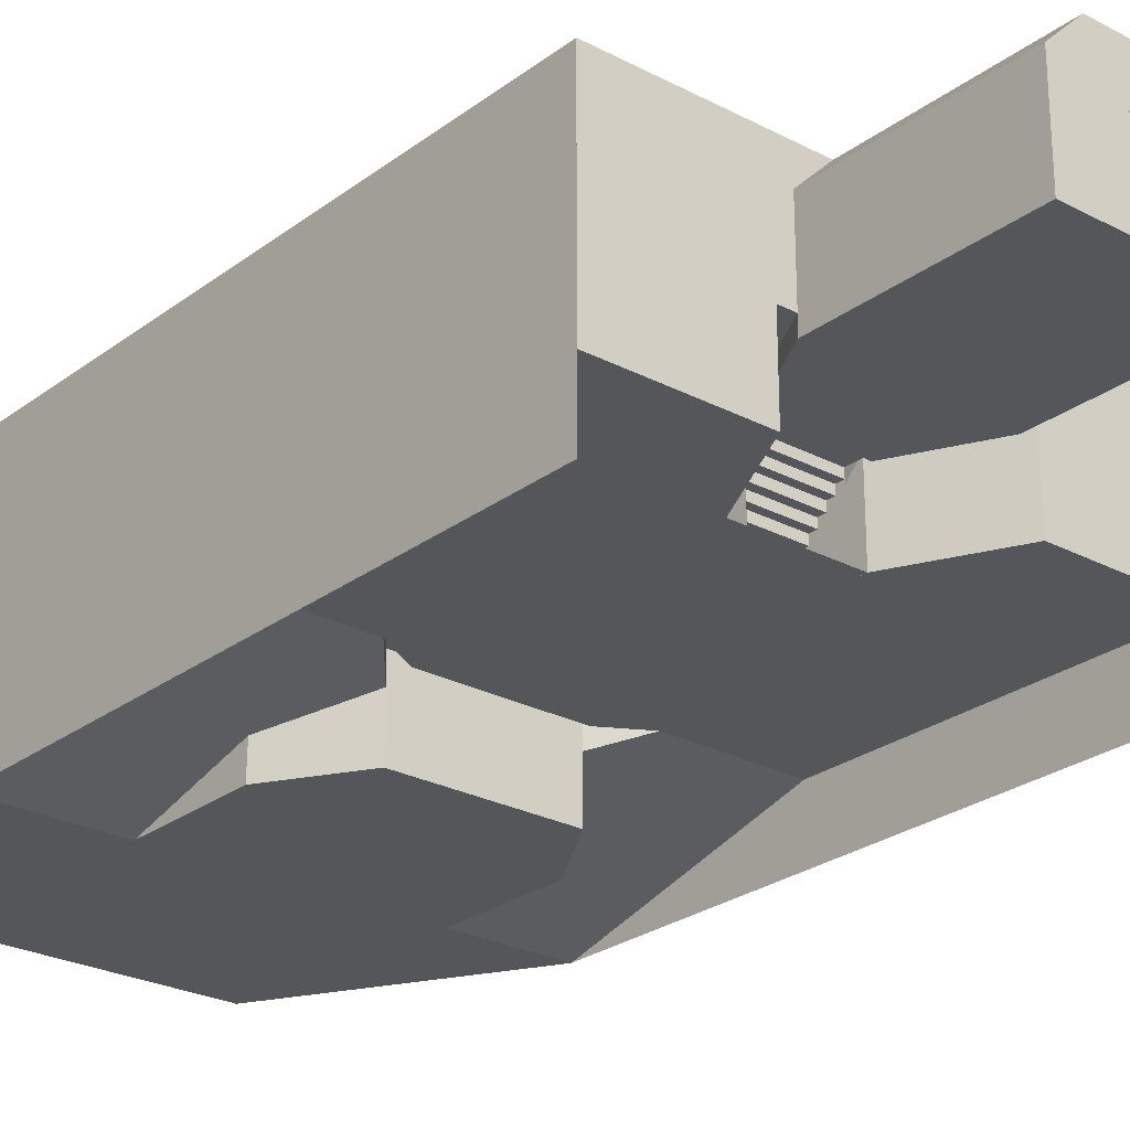
<metadata>
{"format":"obj","ext":"obj","renderer":"f3d","projection":"perspective","resolution":1024,"background":"white","views":[{"elev":-25.6,"azim":140.0,"up":"+Y"}]}
</metadata>
<code>
o Shape_IndexedFaceSet.044_Shape_IndexedFaceSet.078
v -0.09255 0.2077 1.267
v -0.09255 0.05468 1.267
v 0.06045 0.2077 1.266
v -0.09255 0.05468 1.267
v 0.06045 0.05468 1.266
v 0.06045 0.2077 1.266
f 3 2 1
f 6 5 4
o Shape_IndexedFaceSet.010_Shape_IndexedFaceSet.044
v -0.2937 0.4115 2.618
v -0.2937 0.7185 2.618
v 0.3203 0.4115 2.617
v -0.2937 0.7185 2.618
v 0.3203 0.7185 2.617
v 0.3203 0.4115 2.617
f 9 8 7
f 12 11 10
o Shape_IndexedFaceSet.009_Shape_IndexedFaceSet.043
v -0.2937 0.1045 2.618
v -0.2937 0.4115 2.618
v 0.3203 0.1045 2.617
v -0.2937 0.4115 2.618
v 0.3203 0.4115 2.617
v 0.3203 0.1045 2.617
f 15 14 13
f 18 17 16
o Shape_IndexedFaceSet.008_Shape_IndexedFaceSet.042
v -0.7301 0.4117 1.991
v -0.7301 0.7187 1.991
v -0.4251 0.4117 2.524
v -0.7301 0.7187 1.991
v -0.4251 0.7187 2.524
v -0.4251 0.4117 2.524
f 21 20 19
f 24 23 22
o Shape_IndexedFaceSet.007_Shape_IndexedFaceSet.041
v -0.7301 0.1047 1.991
v -0.7301 0.4117 1.991
v -0.4251 0.1047 2.524
v -0.7301 0.4117 1.991
v -0.4251 0.4117 2.524
v -0.4251 0.1047 2.524
f 27 26 25
f 30 29 28
o Shape_IndexedFaceSet.006_Shape_IndexedFaceSet.040
v 0.4509 0.4117 2.523
v 0.4509 0.7187 2.523
v 0.7539 0.4117 1.988
v 0.4509 0.7187 2.523
v 0.7539 0.7187 1.988
v 0.7539 0.4117 1.988
f 33 32 31
f 36 35 34
o Shape_IndexedFaceSet.005_Shape_IndexedFaceSet.039
v 0.4509 0.1047 2.523
v 0.4509 0.4117 2.523
v 0.7539 0.1047 1.988
v 0.4509 0.4117 2.523
v 0.7539 0.4117 1.988
v 0.7539 0.1047 1.988
f 39 38 37
f 42 41 40
o Shape_IndexedFaceSet.004_Shape_IndexedFaceSet.038
v 0.7539 0.1057 1.987
v 0.7539 0.7187 1.987
v 0.8047 0.002679 1.898
v -0.7321 0.1057 1.99
v -0.7833 0.002679 1.901
v -0.7833 0.8217 1.901
v -0.7321 0.7187 1.99
v -0.7321 0.1057 1.99
v -0.7833 0.8217 1.901
v -0.7833 0.8217 1.901
v -0.3719 0.8217 2.617
v -0.4261 0.7187 2.523
v -0.7321 0.7187 1.99
v -0.7833 0.8217 1.901
v -0.4261 0.7187 2.523
v -0.7833 0.002679 1.901
v -0.7321 0.1057 1.99
v -0.3719 0.00268 2.617
v -0.7321 0.1057 1.99
v -0.4261 0.1057 2.523
v -0.3719 0.00268 2.617
v -0.3719 0.8217 2.617
v -0.3719 0.00268 2.617
v -0.4261 0.7187 2.523
v -0.4261 0.1057 2.523
v -0.4261 0.7187 2.523
v -0.3719 0.00268 2.617
v 0.8047 0.002679 1.898
v 0.3961 0.00268 2.616
v 0.7539 0.1057 1.987
v 0.7539 0.7187 1.987
v 0.8047 0.8217 1.898
v 0.8047 0.002679 1.898
v 0.3191 0.1057 2.616
v -0.3719 0.00268 2.617
v -0.2949 0.1057 2.617
v 0.7539 0.1057 1.987
v 0.3961 0.00268 2.616
v 0.4499 0.1057 2.522
v 0.8047 0.8217 1.898
v 0.7539 0.7187 1.987
v 0.3961 0.8217 2.616
v 0.7539 0.7187 1.987
v 0.4499 0.7187 2.522
v 0.3961 0.8217 2.616
v 0.3961 0.00268 2.616
v 0.3961 0.8217 2.616
v 0.4499 0.1057 2.522
v 0.4499 0.7187 2.522
v 0.4499 0.1057 2.522
v 0.3961 0.8217 2.616
v 0.3961 0.00268 2.616
v -0.3719 0.00268 2.617
v 0.3191 0.1057 2.616
v 0.3191 0.7187 2.616
v 0.3961 0.8217 2.616
v 0.3961 0.00268 2.616
v 0.3191 0.1057 2.616
v 0.3191 0.7187 2.616
v 0.3961 0.00268 2.616
v -0.275 0.4627 0.006086
v -0.275 0.7187 0.006086
v -0.326 0.4627 0.006185
v 0.3961 0.8217 2.616
v 0.3191 0.7187 2.616
v -0.3719 0.8217 2.617
v 0.3191 0.7187 2.616
v -0.2949 0.7187 2.617
v -0.3719 0.8217 2.617
v -0.3719 0.00268 2.617
v -0.3719 0.8217 2.617
v -0.2949 0.1057 2.617
v -0.2949 0.7187 2.617
v -0.2949 0.1057 2.617
v -0.3719 0.8217 2.617
v 0.289 0.4627 0.004988
v 0.34 0.4627 0.004889
v 0.289 0.7187 0.004988
v 0.289 0.7187 0.004988
v 0.34 0.4627 0.004889
v 0.801 0.8217 0.003992
v 0.34 0.2077 0.004889
v 0.801 0.2077 0.003993
v 0.34 0.4627 0.004889
v 0.34 0.4627 0.004889
v 0.801 0.2077 0.003993
v 0.801 0.8217 0.003992
v 0.8047 0.002679 1.898
v 0.8047 0.8217 1.898
v 0.801 0.8217 0.003992
v -0.326 0.4627 0.006185
v -0.787 0.8217 0.007082
v -0.787 0.2077 0.007082
v -0.326 0.2077 0.006185
v -0.326 0.4627 0.006185
v -0.787 0.2077 0.007082
v -0.275 0.7187 0.006086
v -0.787 0.8217 0.007082
v -0.326 0.4627 0.006185
v 0.289 0.7187 0.004988
v 0.801 0.8217 0.003992
v 0.186 0.8217 0.005189
v -0.172 0.8217 0.005885
v -0.787 0.8217 0.007082
v -0.275 0.7187 0.006086
v 0.801 0.002679 0.003993
v 0.8047 0.002679 1.898
v 0.801 0.8217 0.003992
v -0.787 0.002679 0.007082
v -0.787 0.8217 0.007082
v -0.7833 0.8217 1.901
v -0.7833 0.002679 1.901
v -0.787 0.002679 0.007082
v -0.7833 0.8217 1.901
f 45 44 43
f 48 47 46
f 51 50 49
f 54 53 52
f 57 56 55
f 60 59 58
f 63 62 61
f 66 65 64
f 69 68 67
f 72 71 70
f 75 74 73
f 78 77 76
f 81 80 79
f 84 83 82
f 87 86 85
f 90 89 88
f 93 92 91
f 96 95 94
f 99 98 97
f 102 101 100
f 105 104 103
f 108 107 106
f 111 110 109
f 114 113 112
f 117 116 115
f 120 119 118
f 123 122 121
f 126 125 124
f 129 128 127
f 132 131 130
f 135 134 133
f 138 137 136
f 141 140 139
f 144 143 142
f 147 146 145
f 150 149 148
f 153 152 151
f 156 155 154
o Shape_IndexedFaceSet.003_Shape_IndexedFaceSet.037
v -0.2762 0.4117 -0.6089
v -0.2762 0.7187 -0.6089
v -0.275 0.7187 0.006086
v -0.275 0.4117 0.006086
v -0.2762 0.4117 -0.6089
v -0.275 0.7187 0.006086
v 0.2878 0.7187 -0.61
v 0.2878 0.4117 -0.61
v 0.289 0.4117 0.004988
v 0.289 0.7187 0.004988
v 0.2878 0.7187 -0.61
v 0.289 0.4117 0.004988
v -0.2726 0.002679 1.257
v 0.2394 0.002679 1.256
v 0.2394 0.2587 1.256
v -0.2726 0.2587 1.257
v -0.2726 0.002679 1.257
v 0.2394 0.2587 1.256
v -0.2477 0.2587 1.206
v -0.3748 0.2587 1.132
v -0.2726 0.2587 1.257
v -0.2477 0.2587 1.206
v -0.2726 0.2587 1.257
v 0.2394 0.2587 1.256
v 0.3949 0.002679 1.504
v 0.3947 0.002679 1.899
v 0.3939 0.1087 1.503
v -0.2477 0.2077 1.206
v -0.2477 0.2587 1.206
v 0.2153 0.2587 1.205
v -0.3349 0.2587 1.1
v -0.3748 0.2587 1.132
v -0.2477 0.2587 1.206
v 0.2153 0.2587 1.205
v -0.2477 0.2587 1.206
v 0.2394 0.2587 1.256
v 0.2153 0.2587 1.205
v 0.2394 0.2587 1.256
v 0.3021 0.2587 1.099
v 0.3021 0.2587 1.099
v 0.2394 0.2587 1.256
v 0.3422 0.2587 1.131
v 0.2153 0.2077 1.205
v -0.2477 0.2077 1.206
v 0.2153 0.2587 1.205
v 0.2394 0.002679 1.256
v 0.3949 0.002679 1.504
v 0.3939 0.1087 1.503
v 0.2394 0.1747 1.256
v 0.2394 0.002679 1.256
v 0.3939 0.1087 1.503
v 0.136 0.2077 0.5423
v 0.136 0.2847 0.5423
v 0.1356 0.2077 0.3123
v -0.4251 0.1087 1.504
v -0.4261 0.002679 1.505
v -0.2726 0.002679 1.257
v -0.2726 0.1747 1.257
v -0.4251 0.1087 1.504
v -0.2726 0.002679 1.257
v -0.4261 0.002679 1.505
v -0.4251 0.1087 1.504
v -0.4243 0.002679 1.9
v -0.1711 0.2847 0.4919
v -0.1714 0.4627 0.3129
v -0.1714 0.2077 0.3129
v -0.171 0.2847 0.5429
v -0.1711 0.2847 0.4919
v -0.1714 0.2077 0.3129
v -0.171 0.2077 0.5429
v -0.171 0.2847 0.5429
v -0.1714 0.2077 0.3129
v 0.1359 0.2847 0.4913
v 0.1356 0.4627 0.3123
v 0.1356 0.2077 0.3123
v 0.136 0.2847 0.5423
v 0.1359 0.2847 0.4913
v 0.1356 0.2077 0.3123
v 0.187 0.2077 0.5422
v 0.1866 0.2077 0.3122
v 0.187 0.2847 0.5422
v 0.1869 0.2847 0.4912
v 0.187 0.2847 0.5422
v 0.1866 0.2077 0.3122
v 0.1866 0.4627 0.3122
v 0.1869 0.2847 0.4912
v 0.1866 0.2077 0.3122
v -0.1201 0.2847 0.4918
v -0.12 0.2847 0.5428
v -0.1204 0.2077 0.3128
v -0.12 0.2077 0.5428
v -0.1204 0.2077 0.3128
v -0.12 0.2847 0.5428
v -0.1204 0.4627 0.3128
v -0.1201 0.2847 0.4918
v -0.1204 0.2077 0.3128
v -0.1714 0.4627 0.3129
v -0.1204 0.4627 0.3128
v -0.1205 0.4627 0.2618
v 0.34 0.2077 0.004889
v 0.34 0.4627 0.004889
v 0.1866 0.4627 0.3122
v 0.1866 0.2077 0.3122
v 0.34 0.2077 0.004889
v 0.1866 0.4627 0.3122
v -0.326 0.2077 0.006185
v -0.1714 0.2077 0.3129
v -0.326 0.4627 0.006185
v -0.1714 0.2077 0.3129
v -0.1714 0.4627 0.3129
v -0.326 0.4627 0.006185
v -0.1205 0.4117 0.2618
v -0.1205 0.4627 0.2618
v -0.1204 0.4627 0.3128
v -0.1204 0.4117 0.3128
v -0.1205 0.4117 0.2618
v -0.1204 0.4627 0.3128
v -0.1425 0.4627 0.2618
v -0.1714 0.4627 0.3129
v -0.1205 0.4627 0.2618
v 0.1355 0.4627 0.2613
v 0.1355 0.4117 0.2613
v 0.1356 0.4117 0.3123
v 0.1356 0.4627 0.3123
v 0.1355 0.4627 0.2613
v 0.1356 0.4117 0.3123
v 0.1355 0.4627 0.2613
v 0.1356 0.4627 0.3123
v 0.1866 0.4627 0.3122
v 0.1575 0.4627 0.2612
v 0.1355 0.4627 0.2613
v 0.1866 0.4627 0.3122
v 0.1575 0.4627 0.2612
v 0.1866 0.4627 0.3122
v 0.34 0.4627 0.004889
v 0.1575 0.4117 0.2612
v 0.1575 0.4627 0.2612
v 0.289 0.4627 0.004988
v 0.289 0.4627 0.004988
v 0.1575 0.4627 0.2612
v 0.34 0.4627 0.004889
v -0.1425 0.4117 0.2618
v -0.275 0.4117 0.006086
v -0.1425 0.4627 0.2618
v -0.275 0.4117 0.006086
v -0.275 0.4627 0.006086
v -0.1425 0.4627 0.2618
v -0.1425 0.4627 0.2618
v -0.275 0.4627 0.006086
v -0.1714 0.4627 0.3129
v 0.1848 0.8217 -0.6098
v -0.1732 0.8217 -0.6091
v 0.2878 0.7187 -0.61
v -0.275 0.4627 0.006086
v -0.326 0.4627 0.006185
v -0.1714 0.4627 0.3129
v 0.289 0.4117 0.004988
v 0.1575 0.4117 0.2612
v 0.289 0.4627 0.004988
v 0.2878 0.7187 -0.61
v 0.0828 0.6677 -0.6096
v 0.2878 0.4117 -0.61
v -0.0712 0.6677 -0.6093
v 0.0828 0.6677 -0.6096
v 0.2878 0.7187 -0.61
v -0.2762 0.7187 -0.6089
v -0.0712 0.6677 -0.6093
v 0.2878 0.7187 -0.61
v -0.1732 0.8217 -0.6091
v -0.2762 0.7187 -0.6089
v 0.2878 0.7187 -0.61
v 0.0827 0.4117 -0.6606
v 0.0828 0.4117 -0.6096
v 0.0827 0.6677 -0.6606
v -0.2762 0.4117 -0.6089
v -0.0712 0.6677 -0.6093
v -0.2762 0.7187 -0.6089
v -0.0712 0.4117 -0.6093
v -0.0712 0.6677 -0.6093
v -0.2762 0.4117 -0.6089
v 0.2878 0.4117 -0.61
v 0.0828 0.6677 -0.6096
v 0.0828 0.4117 -0.6096
v 0.0828 0.6677 -0.6096
v -0.0712 0.6677 -0.6093
v -0.0713 0.6677 -0.6603
v 0.0827 0.6677 -0.6606
v 0.0828 0.6677 -0.6096
v -0.0713 0.6677 -0.6603
v 0.0828 0.4117 -0.6096
v 0.0828 0.6677 -0.6096
v 0.0827 0.6677 -0.6606
v 0.1848 0.8217 -0.6098
v 0.186 0.8217 0.005189
v -0.172 0.8217 0.005885
v -0.0712 0.4117 -0.6093
v -0.0713 0.4117 -0.6603
v -0.0712 0.6677 -0.6093
v -0.0713 0.4117 -0.6603
v -0.0713 0.6677 -0.6603
v -0.0712 0.6677 -0.6093
v -0.0713 0.4117 -0.6603
v -0.0712 0.4117 -0.6093
v 0.0827 0.4117 -0.6606
v -0.0712 0.4117 -0.6093
v 0.0828 0.4117 -0.6096
v 0.0827 0.4117 -0.6606
v -0.1732 0.8217 -0.6091
v -0.172 0.8217 0.005885
v -0.275 0.7187 0.006086
v -0.2762 0.7187 -0.6089
v -0.1732 0.8217 -0.6091
v -0.275 0.7187 0.006086
v -0.1425 0.4627 0.2618
v -0.1205 0.4627 0.2618
v -0.1205 0.4117 0.2618
v -0.1732 0.8217 -0.6091
v 0.1848 0.8217 -0.6098
v -0.172 0.8217 0.005885
v 0.2878 0.7187 -0.61
v 0.289 0.7187 0.004988
v 0.186 0.8217 0.005189
v 0.1848 0.8217 -0.6098
v 0.2878 0.7187 -0.61
v 0.186 0.8217 0.005189
v 0.1355 0.4117 0.2613
v 0.1355 0.4627 0.2613
v 0.1575 0.4627 0.2612
v 0.1575 0.4117 0.2612
v 0.1355 0.4117 0.2613
v 0.1575 0.4627 0.2612
v -0.1425 0.4117 0.2618
v -0.1425 0.4627 0.2618
v -0.1205 0.4117 0.2618
v 0.3422 0.2077 1.131
v 0.3021 0.2077 1.099
v 0.3422 0.2587 1.131
v -0.3748 0.2077 1.132
v -0.3748 0.2587 1.132
v -0.3349 0.2587 1.1
v -0.2726 0.1747 1.257
v -0.2726 0.2587 1.257
v -0.3748 0.2587 1.132
v -0.3748 0.2077 1.132
v -0.2726 0.1747 1.257
v -0.3748 0.2587 1.132
v -0.3349 0.2077 1.1
v -0.3748 0.2077 1.132
v -0.3349 0.2587 1.1
v -0.3349 0.2077 1.1
v -0.3349 0.2587 1.1
v -0.2477 0.2587 1.206
v -0.2477 0.2077 1.206
v -0.3349 0.2077 1.1
v -0.2477 0.2587 1.206
v 0.3422 0.2077 1.131
v 0.3422 0.2587 1.131
v 0.2394 0.2587 1.256
v 0.2394 0.1747 1.256
v 0.3422 0.2077 1.131
v 0.2394 0.2587 1.256
v 0.187 0.2077 0.5422
v 0.187 0.2847 0.5422
v 0.136 0.2077 0.5423
v 0.3021 0.2077 1.099
v 0.3021 0.2587 1.099
v 0.3422 0.2587 1.131
v 0.2153 0.2077 1.205
v 0.2153 0.2587 1.205
v 0.3021 0.2587 1.099
v 0.3021 0.2077 1.099
v 0.2153 0.2077 1.205
v 0.3021 0.2587 1.099
v 0.1869 0.2847 0.4912
v 0.1359 0.2847 0.4913
v 0.136 0.2847 0.5423
v 0.1866 0.4627 0.3122
v 0.1356 0.4627 0.3123
v 0.1359 0.2847 0.4913
v 0.1869 0.2847 0.4912
v 0.1866 0.4627 0.3122
v 0.1359 0.2847 0.4913
v 0.187 0.2847 0.5422
v 0.1869 0.2847 0.4912
v 0.136 0.2847 0.5423
v 0.187 0.2847 0.5422
v 0.136 0.2847 0.5423
v 0.136 0.2077 0.5423
v -0.1201 0.2847 0.4918
v -0.1711 0.2847 0.4919
v -0.171 0.2847 0.5429
v -0.1204 0.4627 0.3128
v -0.1714 0.4627 0.3129
v -0.1711 0.2847 0.4919
v -0.1201 0.2847 0.4918
v -0.1204 0.4627 0.3128
v -0.1711 0.2847 0.4919
v -0.12 0.2847 0.5428
v -0.1201 0.2847 0.4918
v -0.171 0.2847 0.5429
v -0.12 0.2847 0.5428
v -0.171 0.2847 0.5429
v -0.171 0.2077 0.5429
v -0.12 0.2077 0.5428
v -0.12 0.2847 0.5428
v -0.171 0.2077 0.5429
f 159 158 157
f 162 161 160
f 165 164 163
f 168 167 166
f 171 170 169
f 174 173 172
f 177 176 175
f 180 179 178
f 183 182 181
f 186 185 184
f 189 188 187
f 192 191 190
f 195 194 193
f 198 197 196
f 201 200 199
f 204 203 202
f 207 206 205
f 210 209 208
f 213 212 211
f 216 215 214
f 219 218 217
f 222 221 220
f 225 224 223
f 228 227 226
f 231 230 229
f 234 233 232
f 237 236 235
f 240 239 238
f 243 242 241
f 246 245 244
f 249 248 247
f 252 251 250
f 255 254 253
f 258 257 256
f 261 260 259
f 264 263 262
f 267 266 265
f 270 269 268
f 273 272 271
f 276 275 274
f 279 278 277
f 282 281 280
f 285 284 283
f 288 287 286
f 291 290 289
f 294 293 292
f 297 296 295
f 300 299 298
f 303 302 301
f 306 305 304
f 309 308 307
f 312 311 310
f 315 314 313
f 318 317 316
f 321 320 319
f 324 323 322
f 327 326 325
f 330 329 328
f 333 332 331
f 336 335 334
f 339 338 337
f 342 341 340
f 345 344 343
f 348 347 346
f 351 350 349
f 354 353 352
f 357 356 355
f 360 359 358
f 363 362 361
f 366 365 364
f 369 368 367
f 372 371 370
f 375 374 373
f 378 377 376
f 381 380 379
f 384 383 382
f 387 386 385
f 390 389 388
f 393 392 391
f 396 395 394
f 399 398 397
f 402 401 400
f 405 404 403
f 408 407 406
f 411 410 409
f 414 413 412
f 417 416 415
f 420 419 418
f 423 422 421
f 426 425 424
f 429 428 427
f 432 431 430
f 435 434 433
f 438 437 436
f 441 440 439
f 444 443 442
f 447 446 445
f 450 449 448
f 453 452 451
f 456 455 454
f 459 458 457
f 462 461 460
o Shape_IndexedFaceSet.002_Shape_IndexedFaceSet.036
v 0.8032 0.2077 1.13
v 0.1866 0.2077 0.3122
v 0.3422 0.2077 1.131
v 0.801 0.8217 0.003992
v 0.8047 0.8217 1.898
v -0.787 0.8217 0.007082
v -0.3719 0.8217 2.617
v -0.7833 0.8217 1.901
v 0.8047 0.8217 1.898
v 0.3961 0.8217 2.616
v -0.3719 0.8217 2.617
v 0.8047 0.8217 1.898
v 0.8047 0.8217 1.898
v -0.7833 0.8217 1.901
v -0.787 0.8217 0.007082
v 0.3422 0.2077 1.131
v 0.1866 0.2077 0.3122
v -0.1714 0.2077 0.3129
v -0.3748 0.2077 1.132
v 0.3422 0.2077 1.131
v -0.1714 0.2077 0.3129
v 0.2153 0.2077 1.205
v 0.3422 0.2077 1.131
v -0.3748 0.2077 1.132
v -0.2477 0.2077 1.206
v 0.2153 0.2077 1.205
v -0.3748 0.2077 1.132
v -0.2726 0.1747 1.257
v -0.7848 0.2077 1.133
v -0.4251 0.1087 1.504
v 0.8032 0.2077 1.13
v 0.3422 0.2077 1.131
v 0.2394 0.1747 1.256
v 0.8047 0.002679 1.898
v 0.8032 0.2077 1.13
v 0.3939 0.1087 1.503
v 0.3939 0.1087 1.503
v 0.8032 0.2077 1.13
v 0.2394 0.1747 1.256
v 0.34 0.2077 0.004889
v 0.1866 0.2077 0.3122
v 0.8032 0.2077 1.13
v -0.7848 0.2077 1.133
v -0.3748 0.2077 1.132
v -0.1714 0.2077 0.3129
v -0.3748 0.2077 1.132
v -0.7848 0.2077 1.133
v -0.2726 0.1747 1.257
v -0.1714 0.2077 0.3129
v -0.326 0.2077 0.006185
v -0.7848 0.2077 1.133
v -0.7848 0.2077 1.133
v -0.7833 0.002679 1.901
v -0.4251 0.1087 1.504
v 0.3949 0.002679 1.504
v -0.4261 0.002679 1.505
v 0.3947 0.002679 1.899
v -0.4261 0.002679 1.505
v -0.4243 0.002679 1.9
v 0.3947 0.002679 1.899
v 0.2394 0.002679 1.256
v -0.2726 0.002679 1.257
v 0.3949 0.002679 1.504
v -0.2726 0.002679 1.257
v -0.4261 0.002679 1.505
v 0.3949 0.002679 1.504
v -0.4251 0.1087 1.504
v -0.7833 0.002679 1.901
v -0.4243 0.002679 1.9
v 0.3947 0.002679 1.899
v 0.8047 0.002679 1.898
v 0.3939 0.1087 1.503
v 0.3961 0.00268 2.616
v 0.8047 0.002679 1.898
v -0.7833 0.002679 1.901
v -0.3719 0.00268 2.617
v 0.3961 0.00268 2.616
v -0.7833 0.002679 1.901
v -0.787 0.2077 0.007082
v -0.7848 0.2077 1.133
v -0.326 0.2077 0.006185
v 0.8032 0.2077 1.13
v 0.801 0.2077 0.003993
v 0.34 0.2077 0.004889
f 465 464 463
f 468 467 466
f 471 470 469
f 474 473 472
f 477 476 475
f 480 479 478
f 483 482 481
f 486 485 484
f 489 488 487
f 492 491 490
f 495 494 493
f 498 497 496
f 501 500 499
f 504 503 502
f 507 506 505
f 510 509 508
f 513 512 511
f 516 515 514
f 519 518 517
f 522 521 520
f 525 524 523
f 528 527 526
f 531 530 529
f 534 533 532
f 537 536 535
f 540 539 538
f 543 542 541
f 546 545 544
o Shape_IndexedFaceSet.001_Shape_IndexedFaceSet.035
v 0.1356 0.4117 0.3123
v 0.1355 0.4117 0.2613
v -0.1204 0.4117 0.3128
v 0.1355 0.4117 0.2613
v -0.1205 0.4117 0.2618
v -0.1204 0.4117 0.3128
v 0.289 0.4117 0.004988
v 0.2878 0.4117 -0.61
v 0.1575 0.4117 0.2612
v 0.2878 0.4117 -0.61
v -0.2762 0.4117 -0.6089
v 0.1575 0.4117 0.2612
v -0.2762 0.4117 -0.6089
v -0.275 0.4117 0.006086
v 0.1575 0.4117 0.2612
v -0.275 0.4117 0.006086
v -0.1425 0.4117 0.2618
v 0.1575 0.4117 0.2612
v 0.1356 0.3867 0.3383
v -0.1204 0.3867 0.3128
v -0.1204 0.3867 0.3388
v 0.1356 0.3867 0.3383
v 0.1356 0.3867 0.3123
v -0.1204 0.3867 0.3128
v 0.1358 0.2847 0.4403
v 0.1358 0.2847 0.4143
v -0.1202 0.2847 0.4148
v 0.1357 0.3617 0.3633
v 0.1356 0.3617 0.3383
v -0.1203 0.3617 0.3638
v 0.1356 0.3617 0.3383
v -0.1204 0.3617 0.3388
v -0.1203 0.3617 0.3638
v 0.1357 0.3357 0.3633
v -0.1203 0.3357 0.3638
v -0.1203 0.3357 0.3898
v 0.1357 0.3357 0.3893
v 0.1357 0.3357 0.3633
v -0.1203 0.3357 0.3898
v 0.1357 0.3107 0.3893
v -0.1203 0.3107 0.3898
v -0.1202 0.3107 0.4148
v 0.1358 0.3107 0.4143
v 0.1357 0.3107 0.3893
v -0.1202 0.3107 0.4148
v 0.1359 0.2337 0.4913
v -0.1201 0.2337 0.4668
v -0.1201 0.2337 0.4918
v 0.1358 0.2847 0.4403
v -0.1202 0.2847 0.4148
v -0.1202 0.2847 0.4408
v 0.1359 0.2587 0.4663
v 0.1358 0.2587 0.4403
v -0.1202 0.2587 0.4408
v 0.1359 0.2587 0.4663
v -0.1202 0.2587 0.4408
v -0.1201 0.2587 0.4668
v 0.1359 0.2337 0.4913
v 0.1359 0.2337 0.4663
v -0.1201 0.2337 0.4668
f 549 548 547
f 552 551 550
f 555 554 553
f 558 557 556
f 561 560 559
f 564 563 562
f 567 566 565
f 570 569 568
f 573 572 571
f 576 575 574
f 579 578 577
f 582 581 580
f 585 584 583
f 588 587 586
f 591 590 589
f 594 593 592
f 597 596 595
f 600 599 598
f 603 602 601
f 606 605 604
o Shape_IndexedFaceSet_Shape_IndexedFaceSet.034
v 0.1357 0.3107 0.3893
v 0.1357 0.3357 0.3893
v -0.1203 0.3107 0.3898
v -0.1204 0.3867 0.3128
v 0.1356 0.3867 0.3123
v 0.1356 0.4117 0.3123
v -0.1204 0.4117 0.3128
v -0.1204 0.3867 0.3128
v 0.1356 0.4117 0.3123
v 0.1356 0.3867 0.3383
v -0.1204 0.3867 0.3388
v -0.1204 0.3617 0.3388
v 0.1356 0.3617 0.3383
v 0.1356 0.3867 0.3383
v -0.1204 0.3617 0.3388
v 0.1357 0.3357 0.3633
v 0.1357 0.3617 0.3633
v -0.1203 0.3357 0.3638
v 0.1357 0.3617 0.3633
v -0.1203 0.3617 0.3638
v -0.1203 0.3357 0.3638
v 0.1359 0.2587 0.4663
v -0.1201 0.2587 0.4668
v -0.1201 0.2337 0.4668
v 0.1357 0.3357 0.3893
v -0.1203 0.3357 0.3898
v -0.1203 0.3107 0.3898
v 0.1358 0.2847 0.4143
v 0.1358 0.3107 0.4143
v -0.1202 0.2847 0.4148
v 0.1358 0.3107 0.4143
v -0.1202 0.3107 0.4148
v -0.1202 0.2847 0.4148
v 0.1358 0.2847 0.4403
v -0.1202 0.2847 0.4408
v -0.1202 0.2587 0.4408
v 0.1358 0.2587 0.4403
v 0.1358 0.2847 0.4403
v -0.1202 0.2587 0.4408
v 0.1359 0.2337 0.4663
v 0.1359 0.2587 0.4663
v -0.1201 0.2337 0.4668
v 0.1359 0.2077 0.4913
v 0.1359 0.2337 0.4913
v -0.1201 0.2077 0.4918
v 0.1359 0.2337 0.4913
v -0.1201 0.2337 0.4918
v -0.1201 0.2077 0.4918
f 609 608 607
f 612 611 610
f 615 614 613
f 618 617 616
f 621 620 619
f 624 623 622
f 627 626 625
f 630 629 628
f 633 632 631
f 636 635 634
f 639 638 637
f 642 641 640
f 645 644 643
f 648 647 646
f 651 650 649
f 654 653 652

</code>
